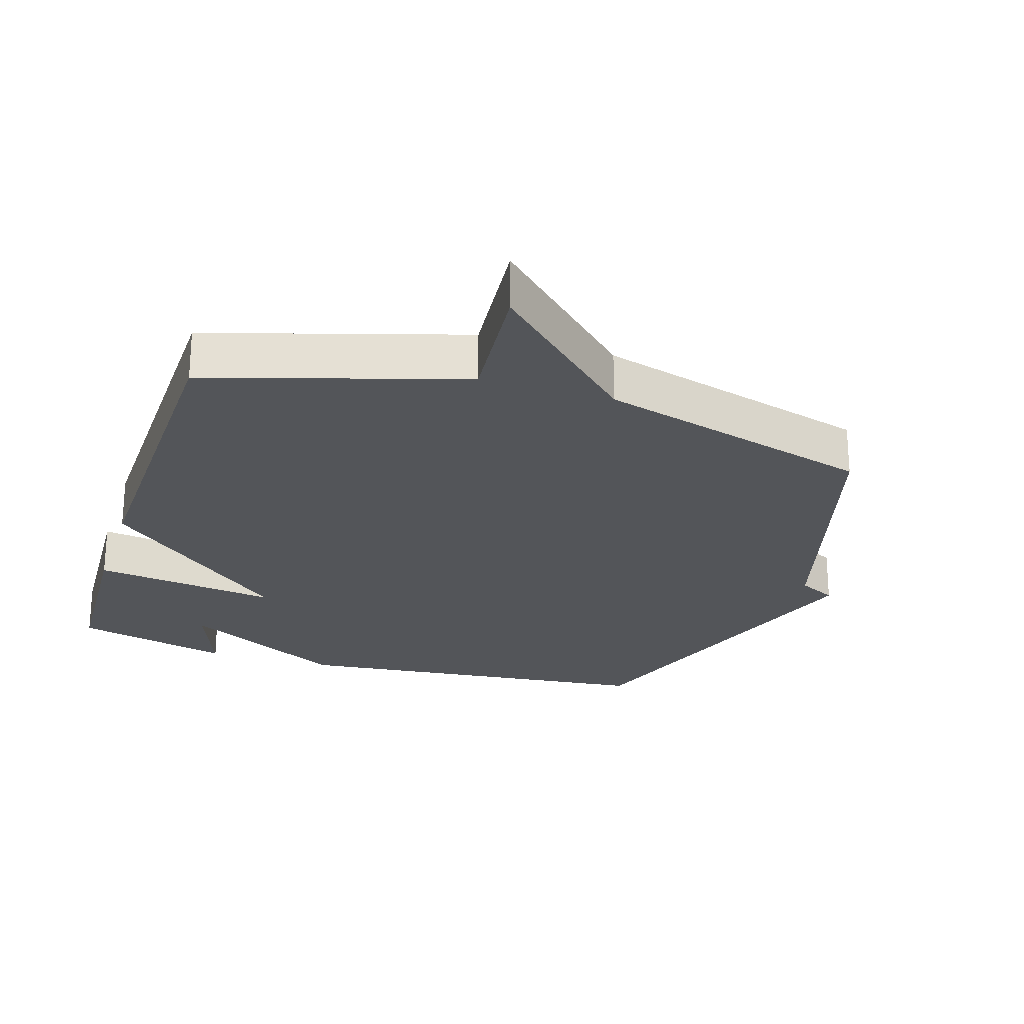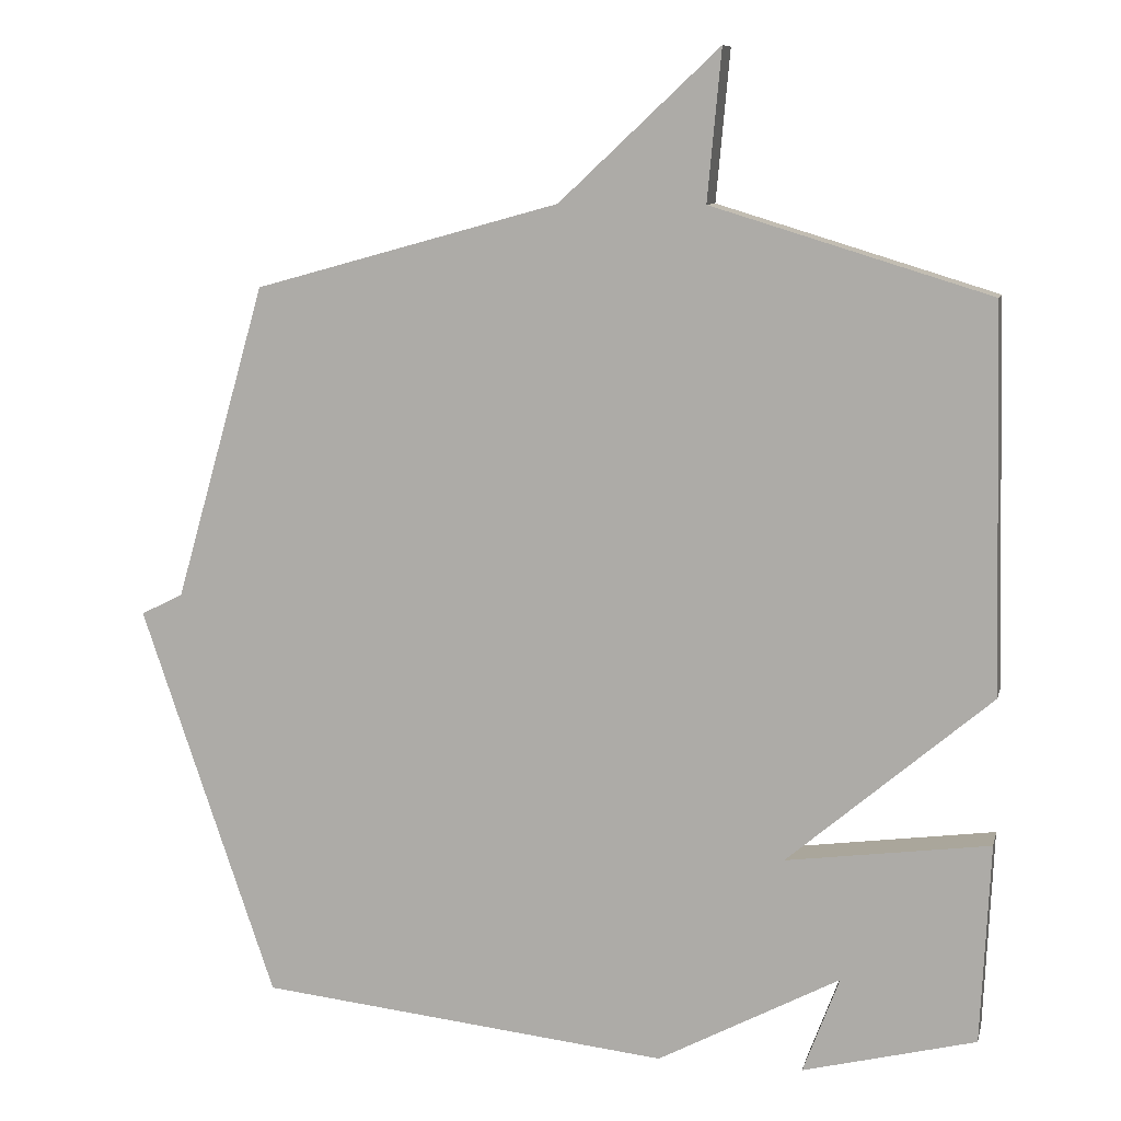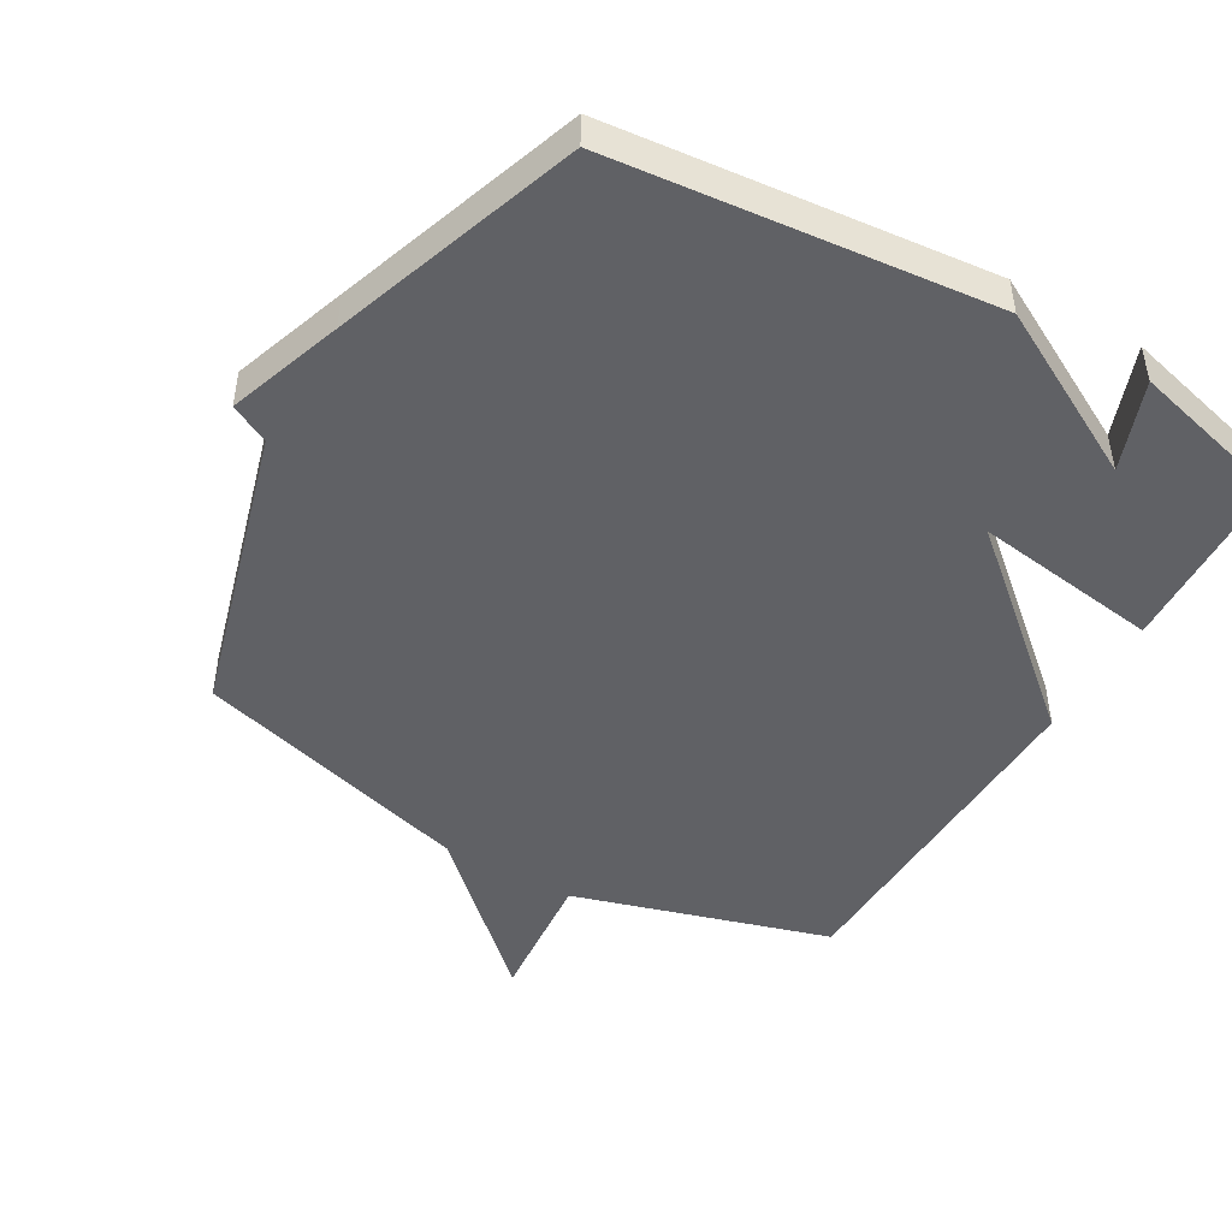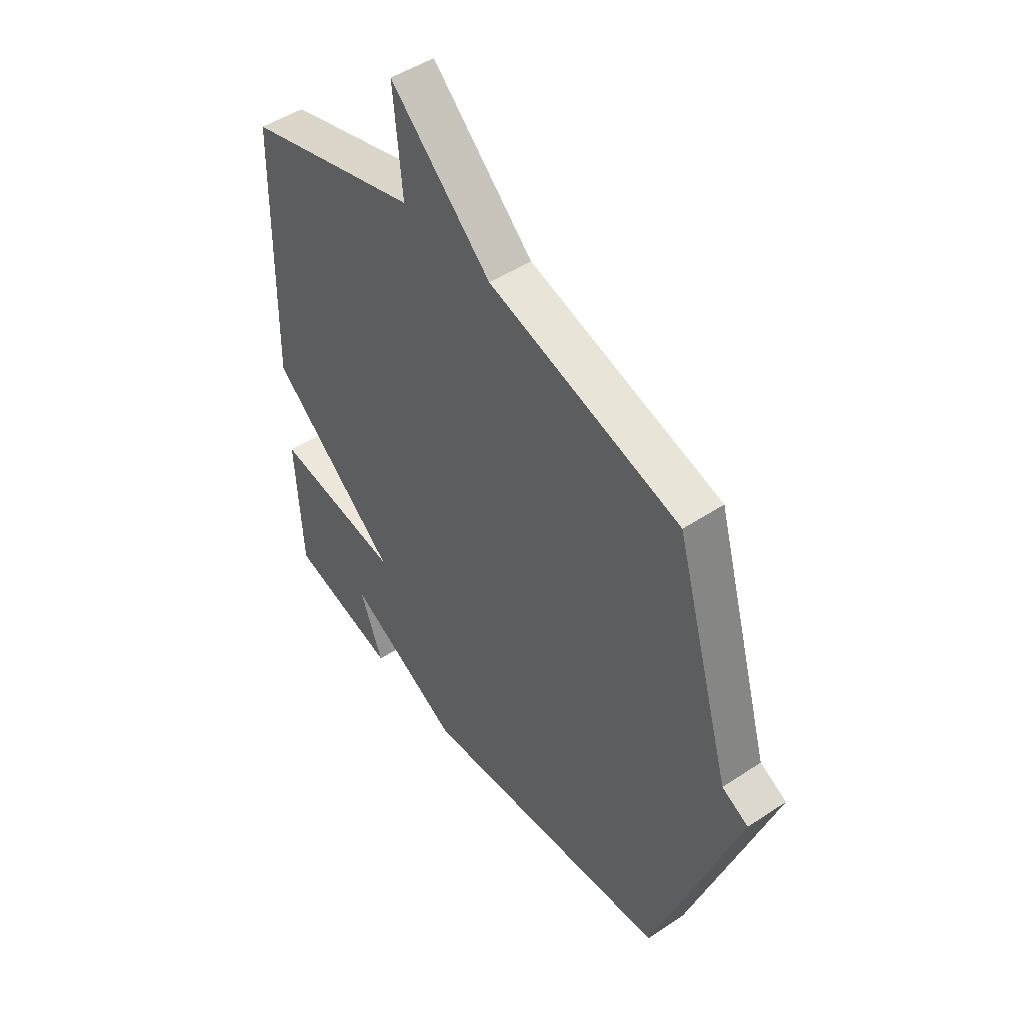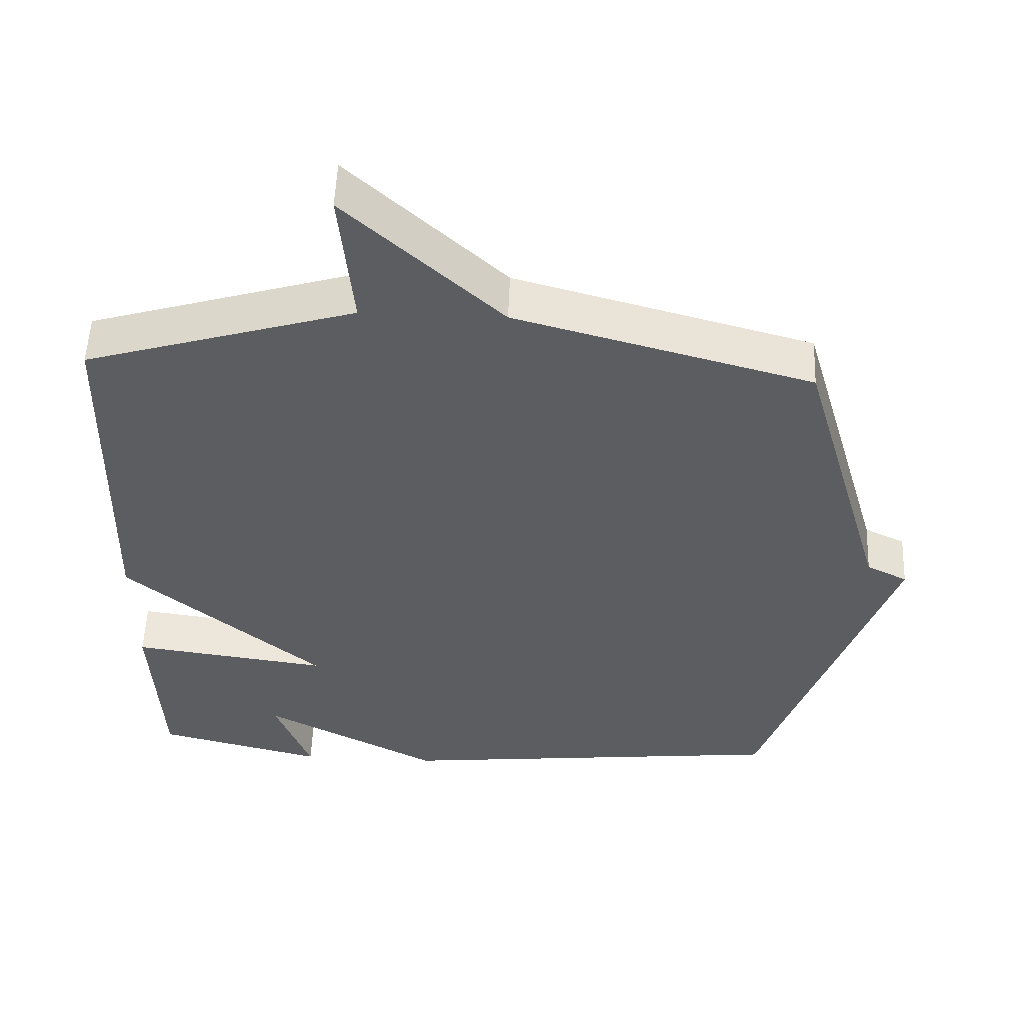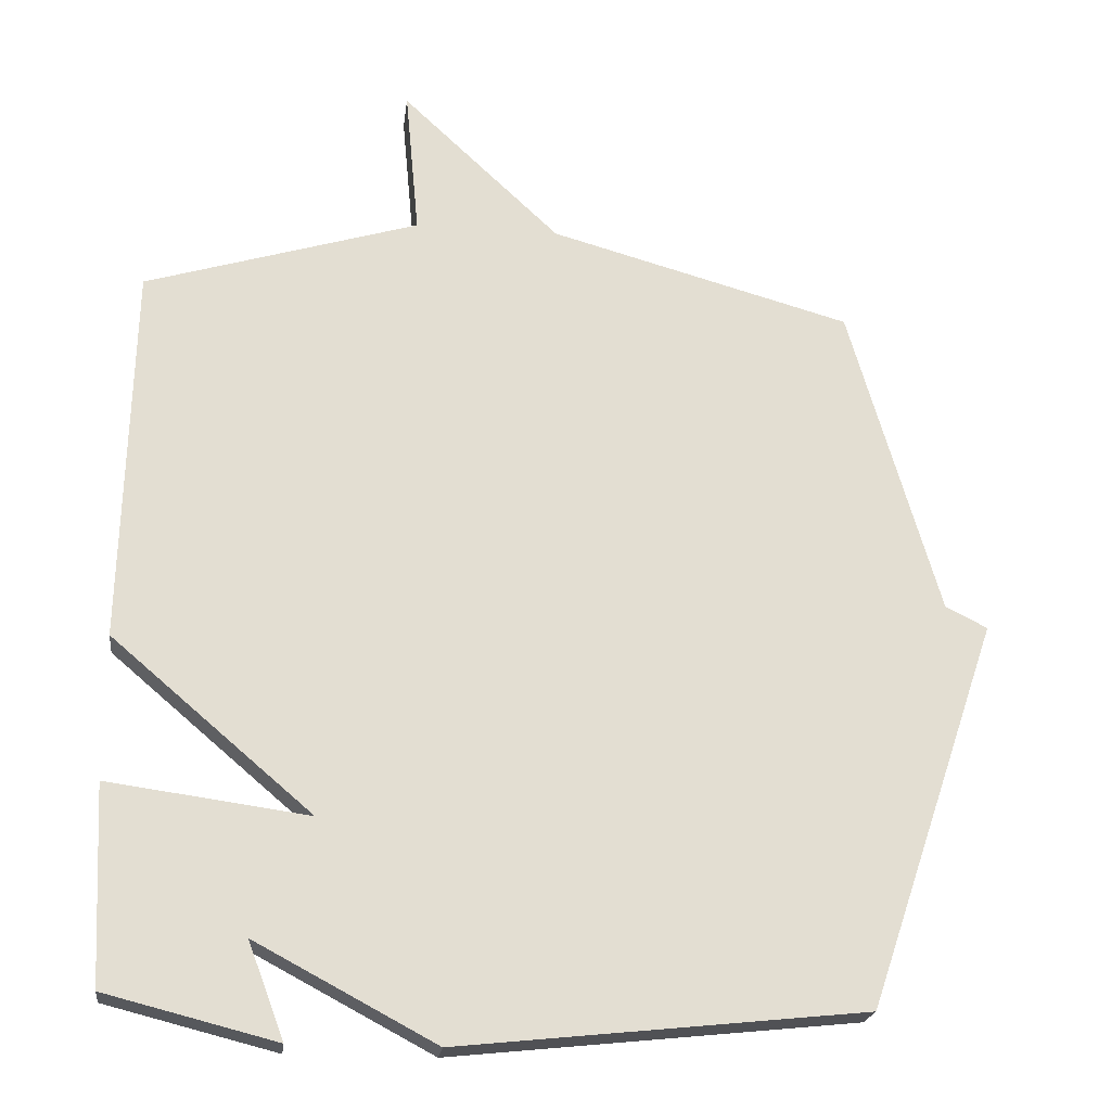
<metadata>
{"format":"obj","ext":"obj","renderer":"f3d","projection":"perspective","resolution":1024,"background":"white","views":[{"elev":-24.2,"azim":-17.7,"up":"+Y"},{"elev":9.5,"azim":-167.1,"up":"+Z"},{"elev":-47.3,"azim":149.7,"up":"+Y"},{"elev":48.6,"azim":53.5,"up":"+Z"},{"elev":53.9,"azim":2.3,"up":"+Z"},{"elev":-21.8,"azim":-7.1,"up":"+Z"}]}
</metadata>
<code>
v -0.5 0.07 0.5
v -0.119 0.07 0.616
v -0.138 0.07 0.821
v 0.081 0.07 0.616
v 0.5 0.07 0.5
v 0.625 0.07 0.067
v 0.683 0.07 0.038
v 0.625 0.07 -0.133
v 0.5 0.07 -0.5
v -0.063 0.07 -0.56
v -0.313 0.07 -0.427
v -0.263 0.07 -0.56
v -0.5 0.07 -0.5
v -0.513 0.07 -0.226
v -0.234 0.07 -0.264
v -0.513 0.07 -0.026
v -0.5 0 0.5
v -0.119 0 0.616
v -0.138 0 0.821
v 0.081 0 0.616
v 0.5 0 0.5
v 0.625 0 0.067
v 0.683 0 0.038
v 0.625 0 -0.133
v 0.5 0 -0.5
v -0.063 0 -0.56
v -0.313 0 -0.427
v -0.263 0 -0.56
v -0.5 0 -0.5
v -0.513 0 -0.226
v -0.234 0 -0.264
v -0.513 0 -0.026
f 15 16 1 2
f 13 14 15
f 11 12 13
f 11 13 15
f 10 11 15
f 9 10 15
f 8 9 15
f 7 8 15
f 6 7 15
f 6 15 2
f 5 6 2
f 4 5 2
f 2 3 4
f 18 17 32 31
f 31 30 29
f 29 28 27
f 31 29 27
f 31 27 26
f 31 26 25
f 31 25 24
f 31 24 23
f 31 23 22
f 18 31 22
f 18 22 21
f 18 21 20
f 20 19 18
f 1 17 18 2
f 2 18 19 3
f 3 19 20 4
f 4 20 21 5
f 5 21 22 6
f 6 22 23 7
f 7 23 24 8
f 8 24 25 9
f 9 25 26 10
f 10 26 27 11
f 11 27 28 12
f 12 28 29 13
f 13 29 30 14
f 14 30 31 15
f 15 31 32 16
f 16 32 17 1

</code>
